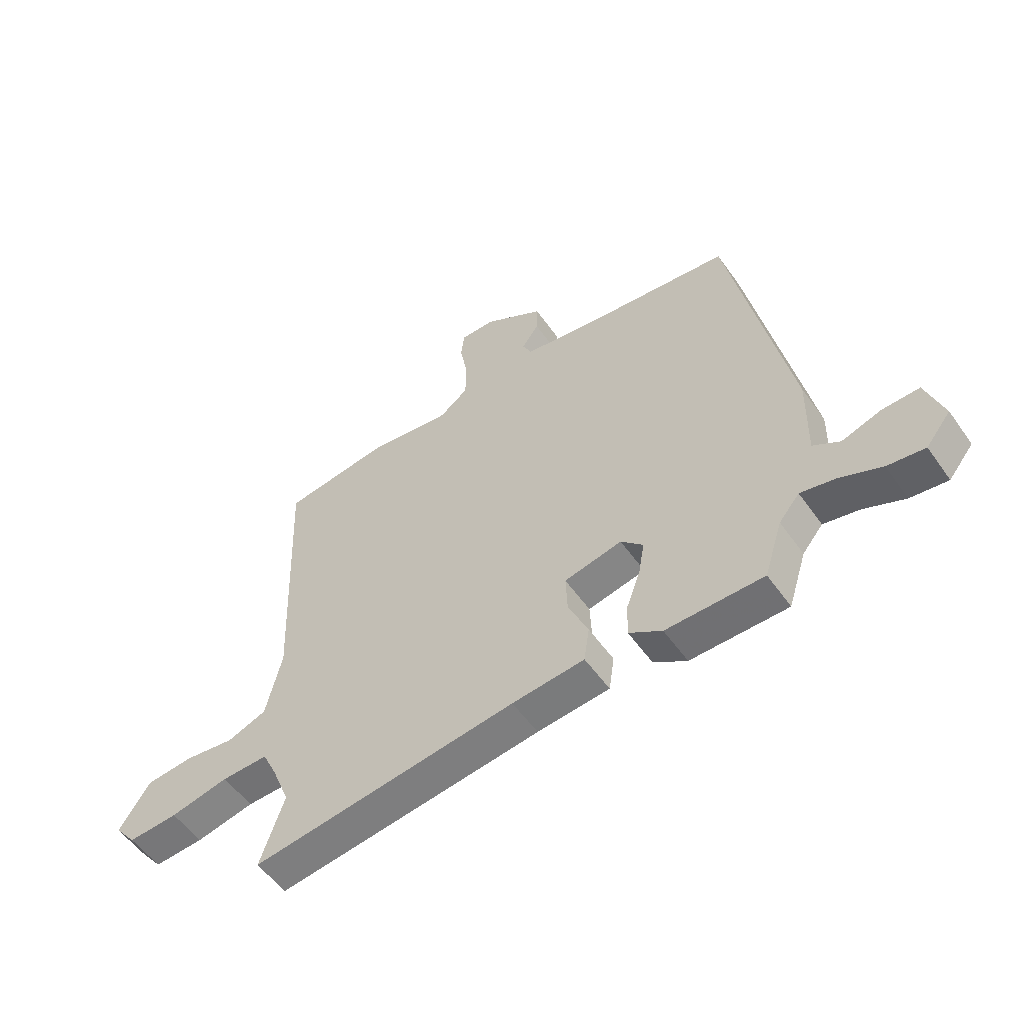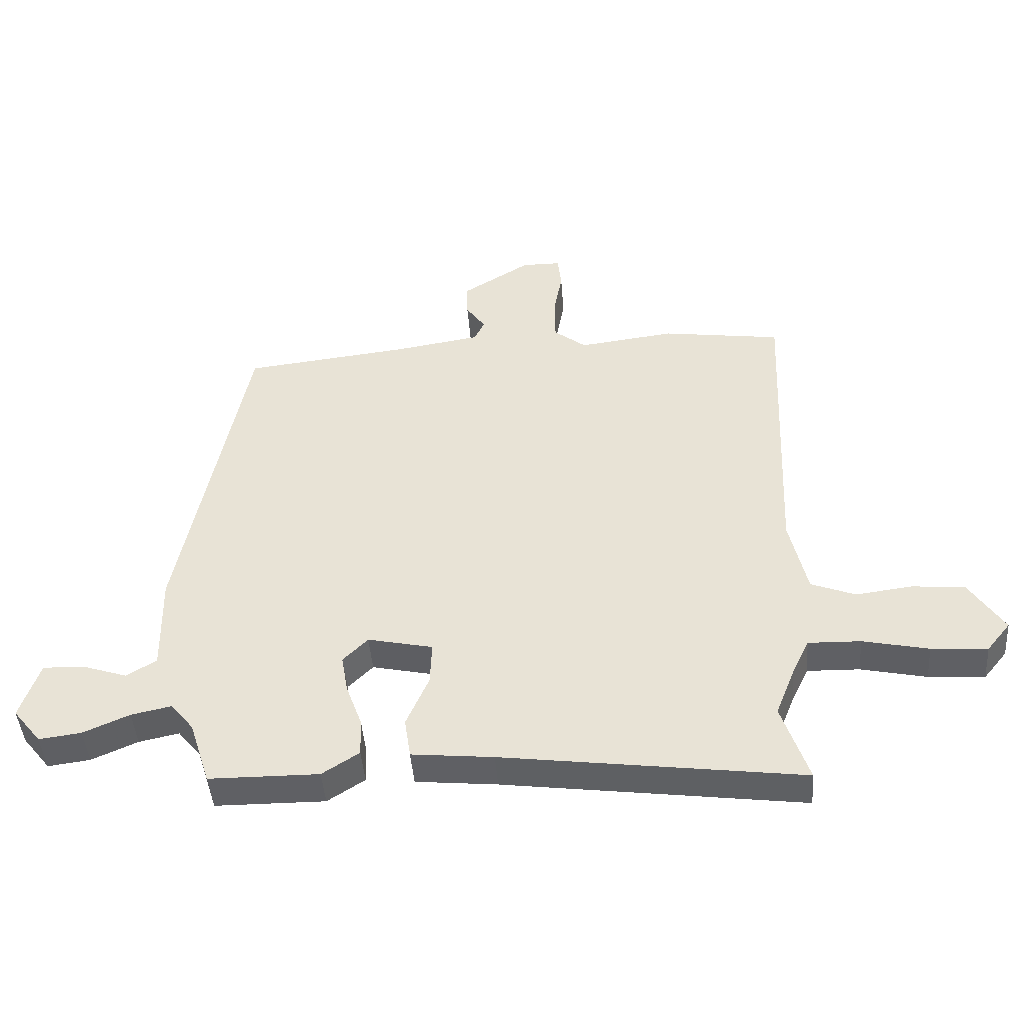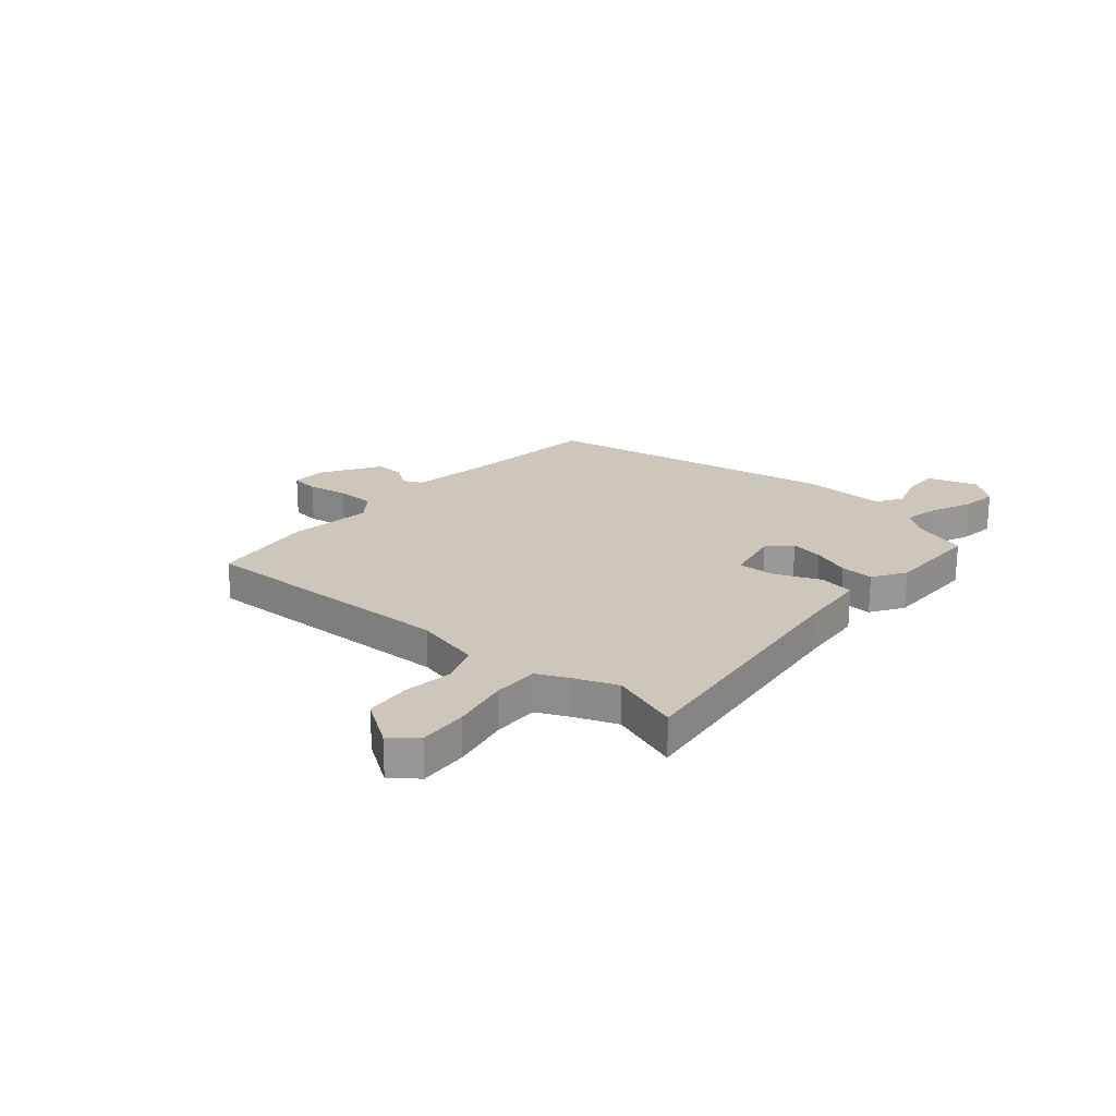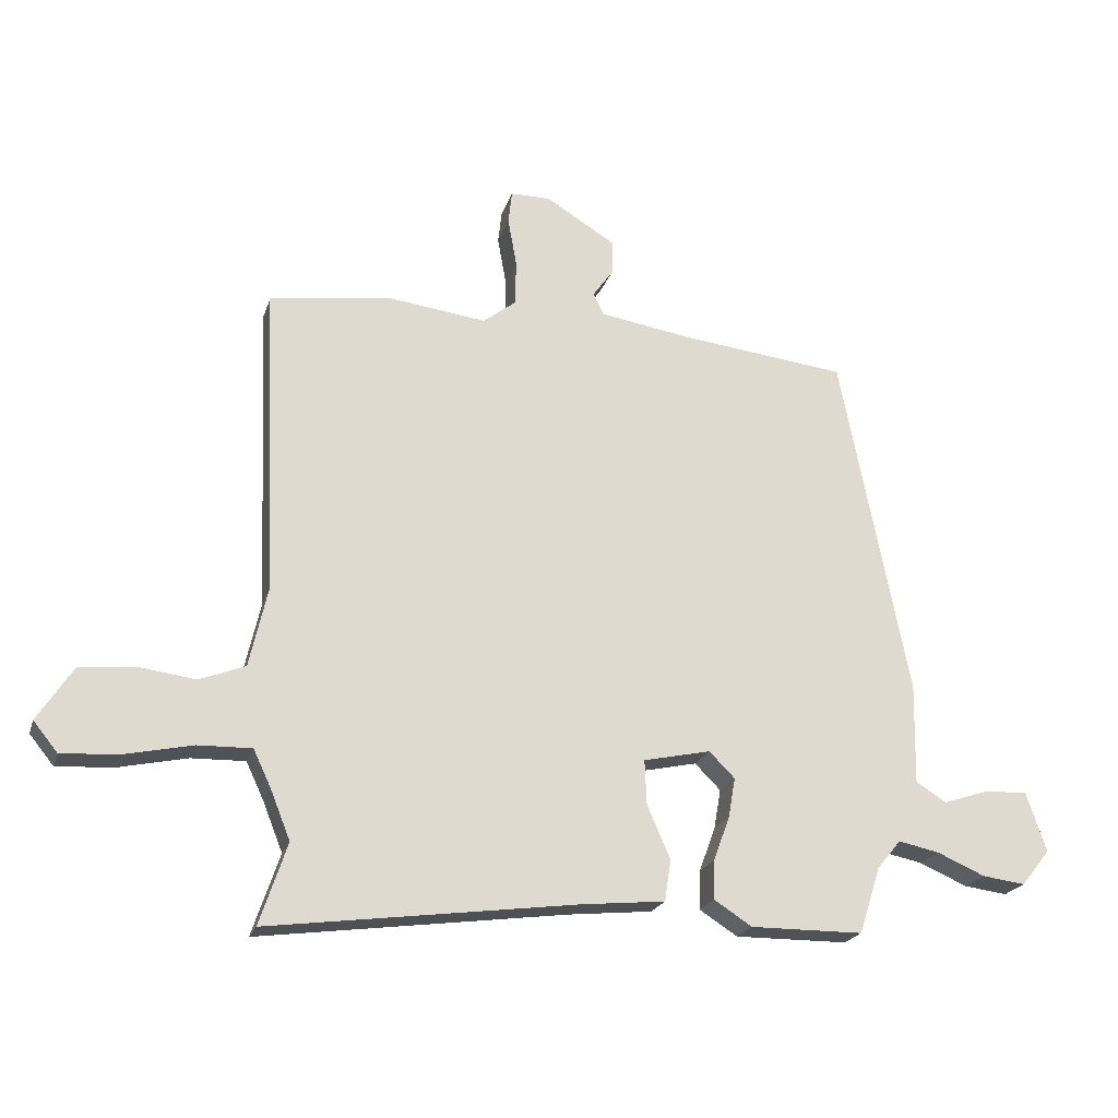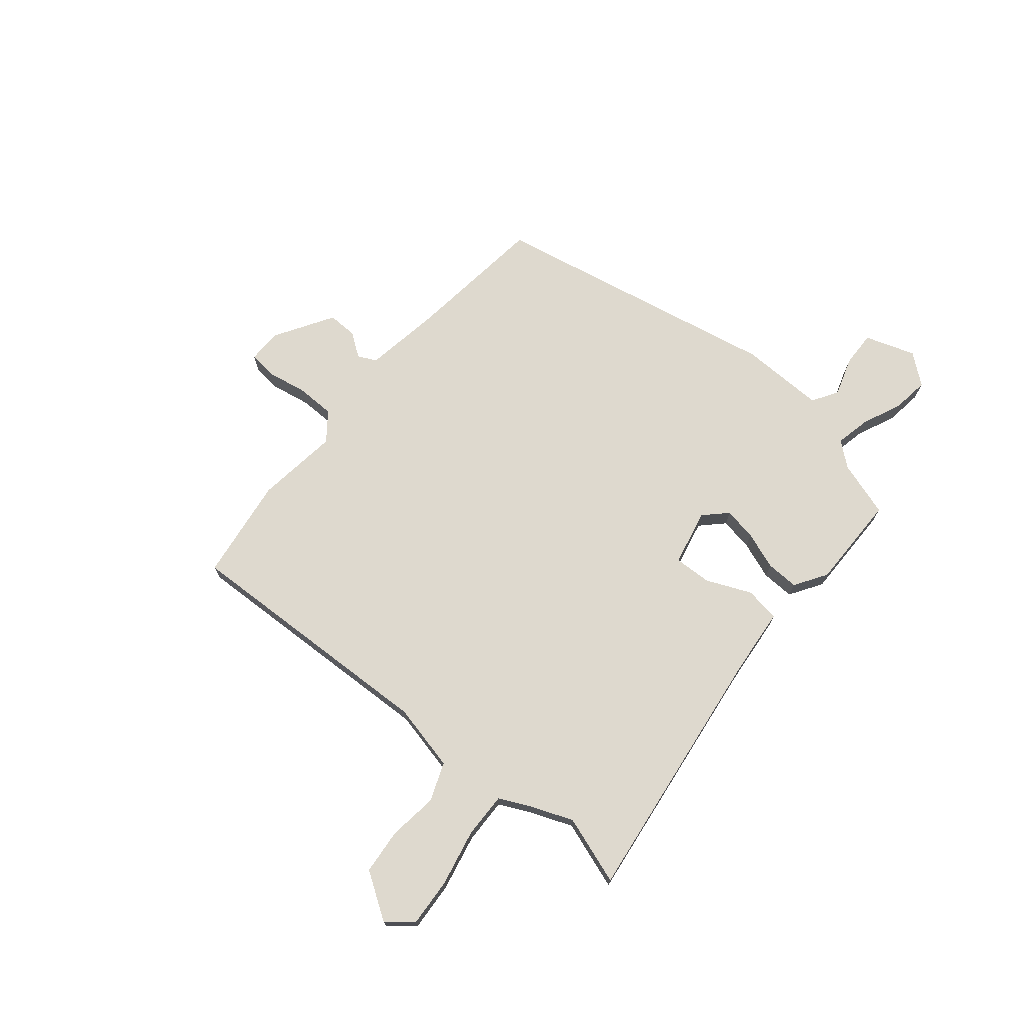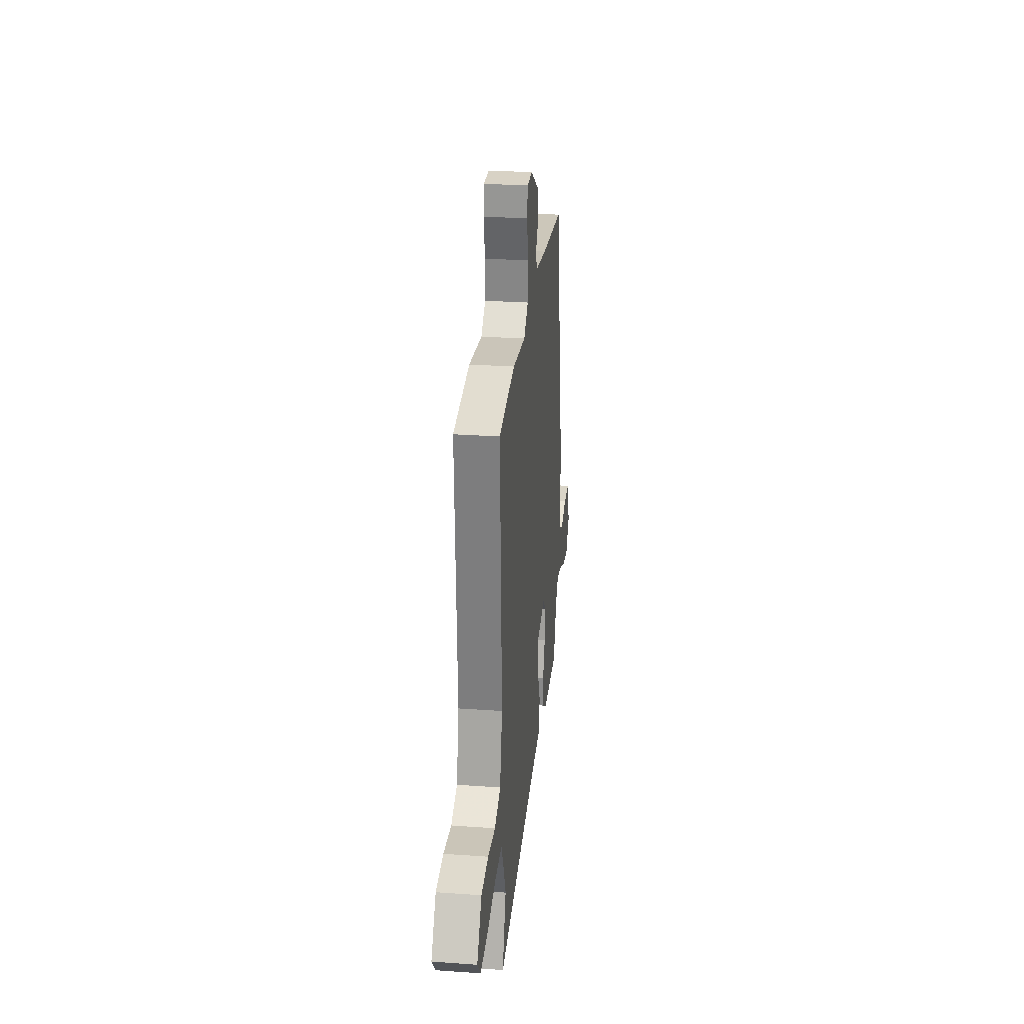
<metadata>
{"format":"obj","ext":"obj","renderer":"f3d","projection":"perspective","resolution":1024,"background":"white","views":[{"elev":-54.8,"azim":-145.3,"up":"+Z"},{"elev":-44.5,"azim":4.2,"up":"+Z"},{"elev":21.5,"azim":131.1,"up":"+Y"},{"elev":-21.2,"azim":164.5,"up":"+Z"},{"elev":71.6,"azim":129.7,"up":"+Y"},{"elev":27.7,"azim":96.2,"up":"+Z"}]}
</metadata>
<code>
v 0.464 0.07 -0.393
v 0.508 0.07 -0.523
v 0.017 0.07 -0.459
v -0.117 0.07 -0.446
v -0.127 0.07 -0.38
v -0.09 0.07 -0.295
v -0.087 0.07 -0.224
v -0.194 0.07 -0.201
v -0.235 0.07 -0.242
v -0.224 0.07 -0.305
v -0.198 0.07 -0.376
v -0.196 0.07 -0.438
v -0.257 0.07 -0.477
v -0.437 0.07 -0.476
v -0.471 0.07 -0.37
v -0.509 0.07 -0.324
v -0.575 0.07 -0.338
v -0.651 0.07 -0.371
v -0.72 0.07 -0.38
v -0.766 0.07 -0.323
v -0.734 0.07 -0.228
v -0.666 0.07 -0.23
v -0.593 0.07 -0.254
v -0.544 0.07 -0.224
v -0.547 0.07 -0.063
v -0.438 0.07 0.489
v -0.17 0.07 0.52
v -0.026 0.07 0.543
v -0.009 0.07 0.578
v -0.041 0.07 0.623
v -0.042 0.07 0.679
v 0.069 0.07 0.747
v 0.133 0.07 0.747
v 0.139 0.07 0.694
v 0.125 0.07 0.617
v 0.126 0.07 0.544
v 0.179 0.07 0.503
v 0.336 0.07 0.523
v 0.531 0.07 0.496
v 0.511 0.07 0.001
v 0.54 0.07 -0.126
v 0.613 0.07 -0.154
v 0.705 0.07 -0.142
v 0.792 0.07 -0.15
v 0.849 0.07 -0.237
v 0.81 0.07 -0.285
v 0.718 0.07 -0.279
v 0.61 0.07 -0.256
v 0.524 0.07 -0.254
v 0.496 0.07 -0.313
v 0.464 0 -0.393
v 0.508 0 -0.523
v 0.017 0 -0.459
v -0.117 0 -0.446
v -0.127 0 -0.38
v -0.09 0 -0.295
v -0.087 0 -0.224
v -0.194 0 -0.201
v -0.235 0 -0.242
v -0.224 0 -0.305
v -0.198 0 -0.376
v -0.196 0 -0.438
v -0.257 0 -0.477
v -0.437 0 -0.476
v -0.471 0 -0.37
v -0.509 0 -0.324
v -0.575 0 -0.338
v -0.651 0 -0.371
v -0.72 0 -0.38
v -0.766 0 -0.323
v -0.734 0 -0.228
v -0.666 0 -0.23
v -0.593 0 -0.254
v -0.544 0 -0.224
v -0.547 0 -0.063
v -0.438 0 0.489
v -0.17 0 0.52
v -0.026 0 0.543
v -0.009 0 0.578
v -0.041 0 0.623
v -0.042 0 0.679
v 0.069 0 0.747
v 0.133 0 0.747
v 0.139 0 0.694
v 0.125 0 0.617
v 0.126 0 0.544
v 0.179 0 0.503
v 0.336 0 0.523
v 0.531 0 0.496
v 0.511 0 0.001
v 0.54 0 -0.126
v 0.613 0 -0.154
v 0.705 0 -0.142
v 0.792 0 -0.15
v 0.849 0 -0.237
v 0.81 0 -0.285
v 0.718 0 -0.279
v 0.61 0 -0.256
v 0.524 0 -0.254
v 0.496 0 -0.313
f 46 47 48
f 45 46 48
f 44 45 48
f 43 44 48
f 42 43 48
f 41 42 48 49
f 40 41 49 50
f 40 50 1
f 39 40 1
f 38 39 1
f 37 38 1
f 33 34 35
f 32 33 35
f 31 32 35
f 30 31 35
f 29 30 35
f 28 29 35 36
f 36 37 1
f 28 36 1
f 27 28 1
f 24 25 26 27
f 21 22 23
f 20 21 23
f 19 20 23
f 18 19 23
f 17 18 23
f 16 17 23 24
f 15 16 24 27
f 13 14 15
f 12 13 15
f 11 12 15
f 10 11 15
f 9 10 15
f 8 9 15 27
f 3 4 5 6
f 3 6 7
f 2 3 7
f 1 2 7
f 27 1 7
f 7 8 27
f 98 97 96
f 98 96 95
f 98 95 94
f 98 94 93
f 98 93 92
f 99 98 92 91
f 100 99 91 90
f 51 100 90
f 51 90 89
f 51 89 88
f 51 88 87
f 85 84 83
f 85 83 82
f 85 82 81
f 85 81 80
f 85 80 79
f 86 85 79 78
f 51 87 86
f 51 86 78
f 51 78 77
f 77 76 75 74
f 73 72 71
f 73 71 70
f 73 70 69
f 73 69 68
f 73 68 67
f 74 73 67 66
f 77 74 66 65
f 65 64 63
f 65 63 62
f 65 62 61
f 65 61 60
f 65 60 59
f 77 65 59 58
f 56 55 54 53
f 57 56 53
f 57 53 52
f 57 52 51
f 57 51 77
f 77 58 57
f 1 51 52 2
f 2 52 53 3
f 3 53 54 4
f 4 54 55 5
f 5 55 56 6
f 6 56 57 7
f 7 57 58 8
f 8 58 59 9
f 9 59 60 10
f 10 60 61 11
f 11 61 62 12
f 12 62 63 13
f 13 63 64 14
f 14 64 65 15
f 15 65 66 16
f 16 66 67 17
f 17 67 68 18
f 18 68 69 19
f 19 69 70 20
f 20 70 71 21
f 21 71 72 22
f 22 72 73 23
f 23 73 74 24
f 24 74 75 25
f 25 75 76 26
f 26 76 77 27
f 27 77 78 28
f 28 78 79 29
f 29 79 80 30
f 30 80 81 31
f 31 81 82 32
f 32 82 83 33
f 33 83 84 34
f 34 84 85 35
f 35 85 86 36
f 36 86 87 37
f 37 87 88 38
f 38 88 89 39
f 39 89 90 40
f 40 90 91 41
f 41 91 92 42
f 42 92 93 43
f 43 93 94 44
f 44 94 95 45
f 45 95 96 46
f 46 96 97 47
f 47 97 98 48
f 48 98 99 49
f 49 99 100 50
f 50 100 51 1

</code>
